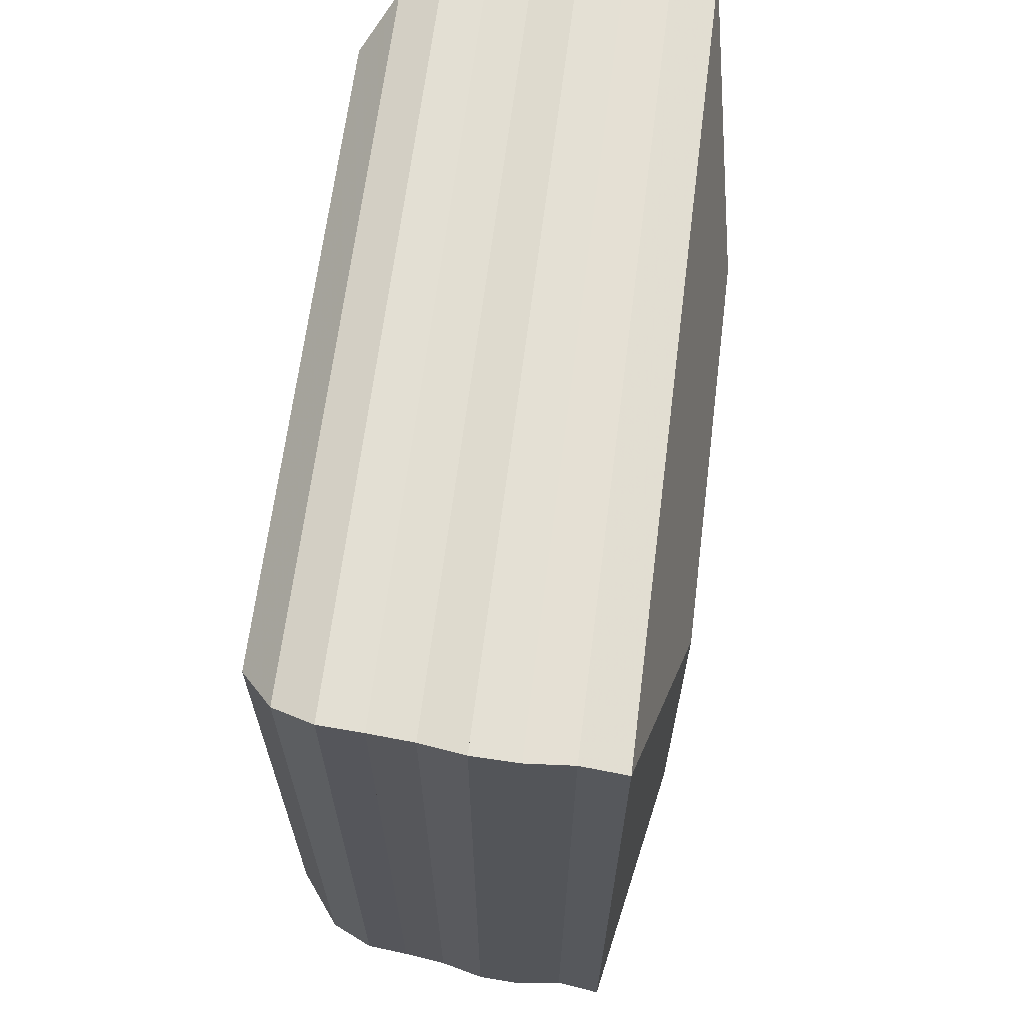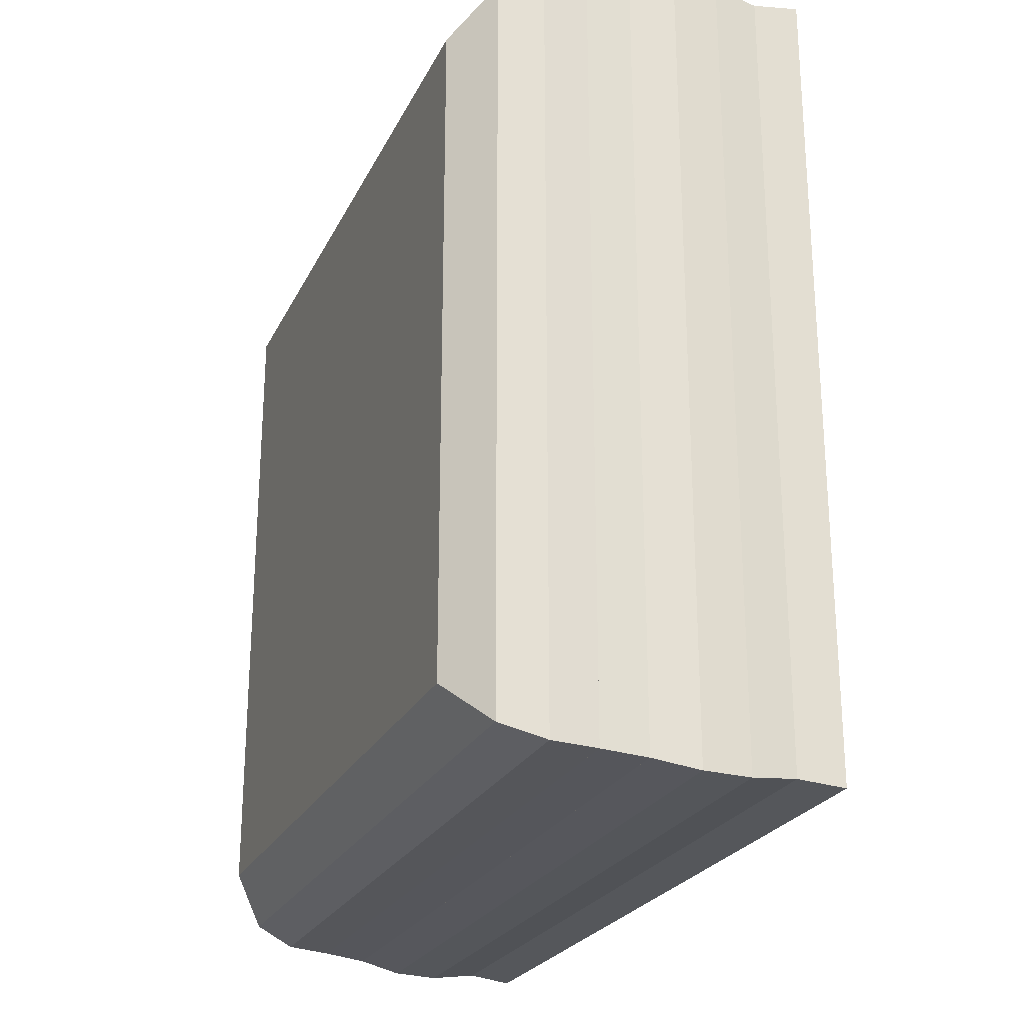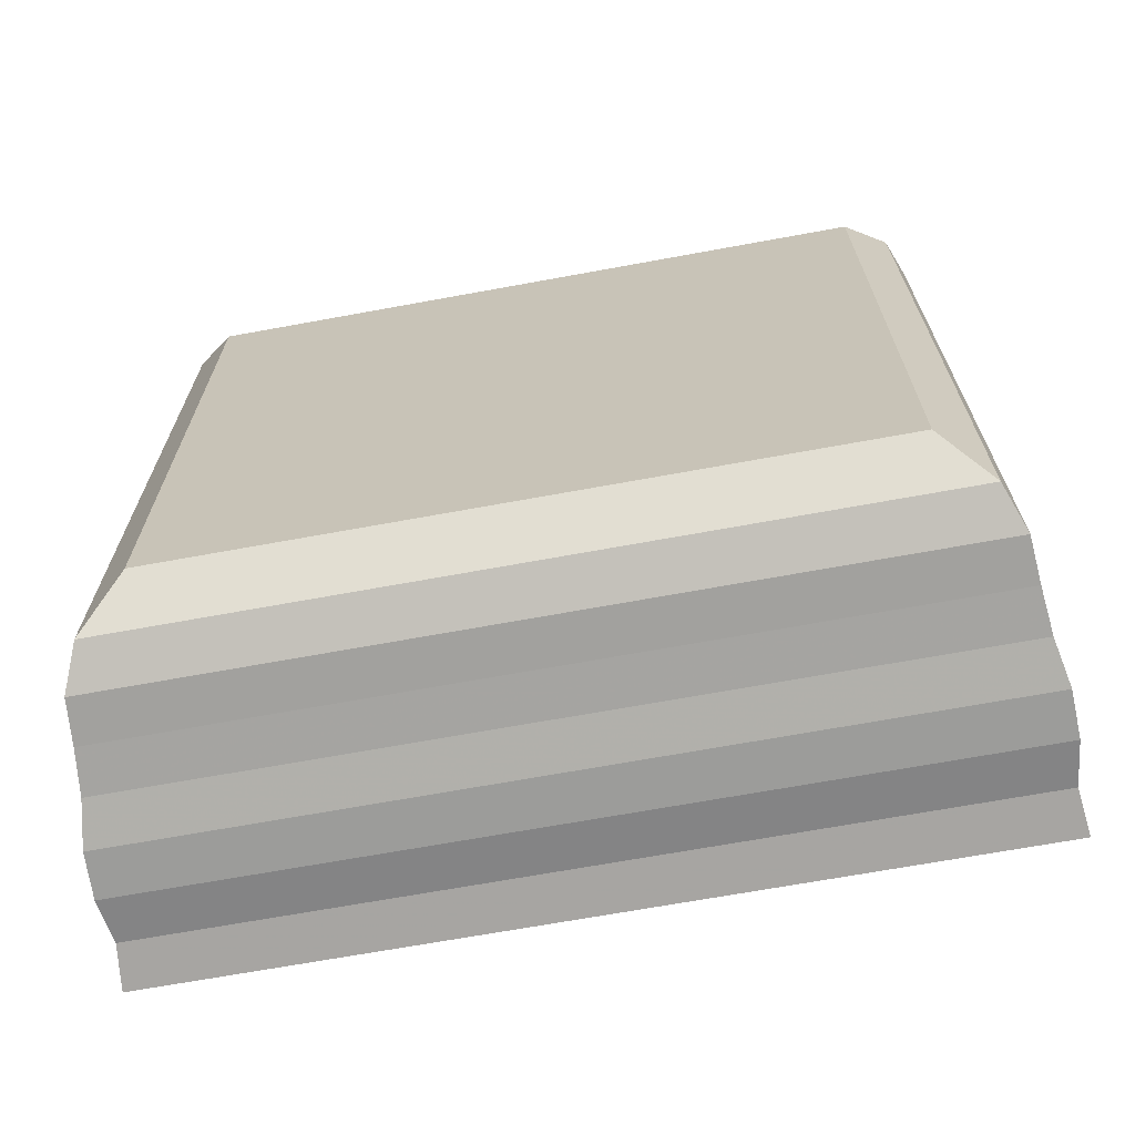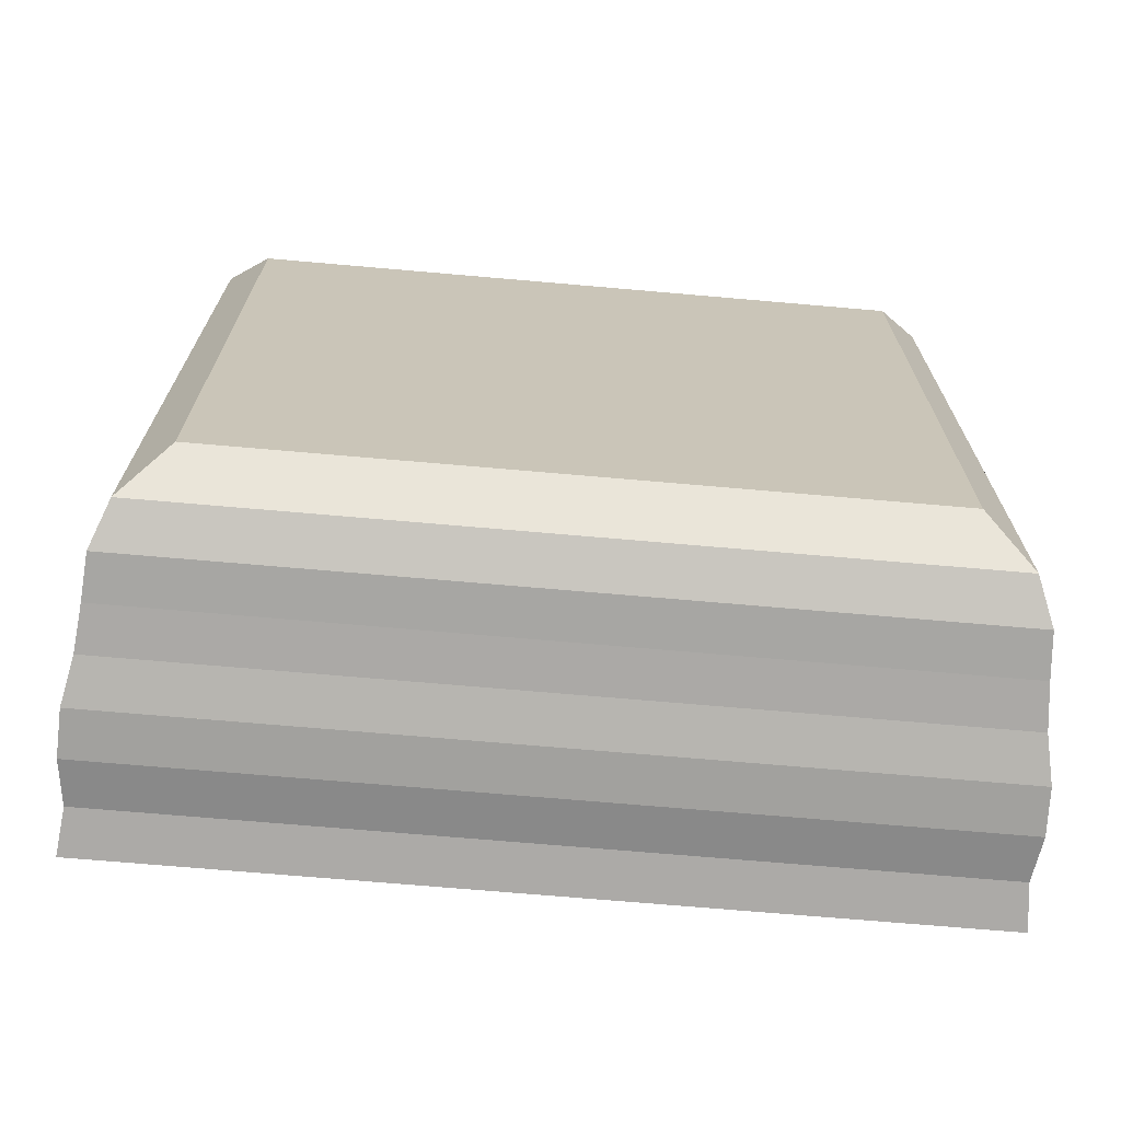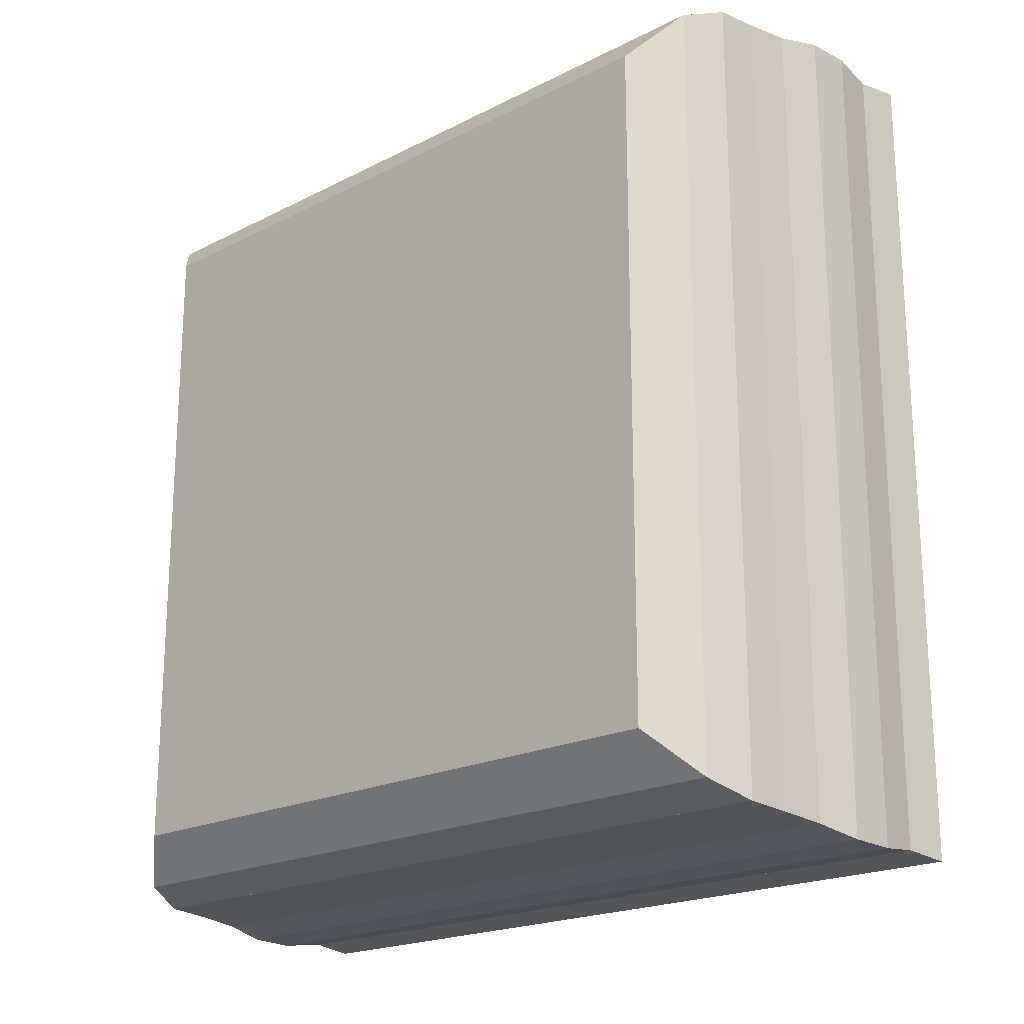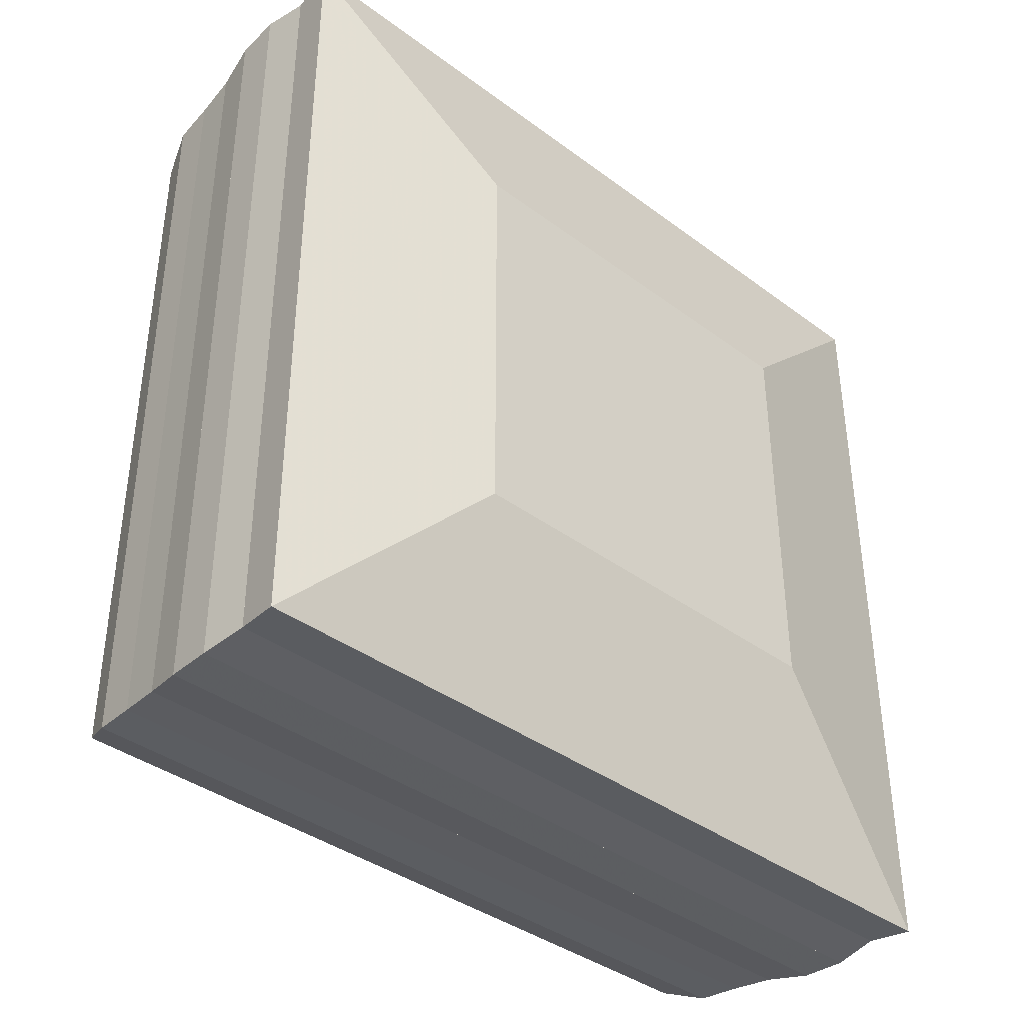
<metadata>
{"format":"obj","ext":"obj","renderer":"f3d","projection":"perspective","resolution":1024,"background":"white","views":[{"elev":65.5,"azim":-172.8,"up":"+Y"},{"elev":-24.4,"azim":159.0,"up":"+Z"},{"elev":-68.1,"azim":100.4,"up":"+Z"},{"elev":-70.0,"azim":85.0,"up":"+Z"},{"elev":-20.0,"azim":133.1,"up":"+Z"},{"elev":-38.6,"azim":-133.0,"up":"+Z"}]}
</metadata>
<code>
v 0 -1 -1
v 0 -1 1
v 0 1 1
v 0 1 -1
v 0.2229 -2.006 -2.006
v 0.2229 -2.006 2.006
v 0.2229 2.006 2.006
v 0.2229 2.006 -2.006
v 0.4433 -1.983 -1.983
v 0.4433 -1.983 1.983
v 0.4433 1.983 1.983
v 0.4433 1.983 -1.983
v 0.6666 -2.01 -2.01
v 0.6666 -2.01 2.01
v 0.6666 2.01 2.01
v 0.6666 2.01 -2.01
v 0.8892 -2.003 -2.003
v 0.8892 -2.003 2.003
v 0.8892 2.003 2.003
v 0.8892 2.003 -2.003
v 1.107 -1.961 -1.961
v 1.107 -1.961 1.961
v 1.107 1.961 1.961
v 1.107 1.961 -1.961
v 1.323 -1.94 -1.94
v 1.323 -1.94 1.94
v 1.323 1.94 1.94
v 1.323 1.94 -1.94
v 1.536 -1.924 -1.924
v 1.536 -1.924 1.924
v 1.536 1.924 1.924
v 1.536 1.924 -1.924
v 1.741 -1.846 -1.846
v 1.741 -1.846 1.846
v 1.741 1.846 1.846
v 1.741 1.846 -1.846
v 1.923 -1.631 -1.631
v 1.923 -1.631 1.631
v 1.923 1.631 1.631
v 1.923 1.631 -1.631
f 1 2 4 5
f 5 6 7 8
f 5 6 2 1
f 6 7 3 2
f 7 8 4 3
f 8 5 1 4
f 9 10 11 12
f 9 10 6 5
f 10 11 7 6
f 11 12 8 7
f 12 9 5 8
f 13 14 15 16
f 13 14 10 9
f 14 15 11 10
f 15 16 12 11
f 16 13 9 12
f 17 18 19 20
f 17 18 14 13
f 18 19 15 14
f 19 20 16 15
f 20 17 13 16
f 21 22 23 24
f 21 22 18 17
f 22 23 19 18
f 23 24 20 19
f 24 21 17 20
f 25 26 27 28
f 25 26 22 21
f 26 27 23 22
f 27 28 24 23
f 28 25 21 24
f 29 30 31 32
f 29 30 26 25
f 30 31 27 26
f 31 32 28 27
f 32 29 25 28
f 33 34 35 36
f 33 34 30 29
f 34 35 31 30
f 35 36 32 31
f 36 33 29 32
f 37 38 39 40
f 37 38 34 33
f 38 39 35 34
f 39 40 36 35
f 40 37 33 36

</code>
